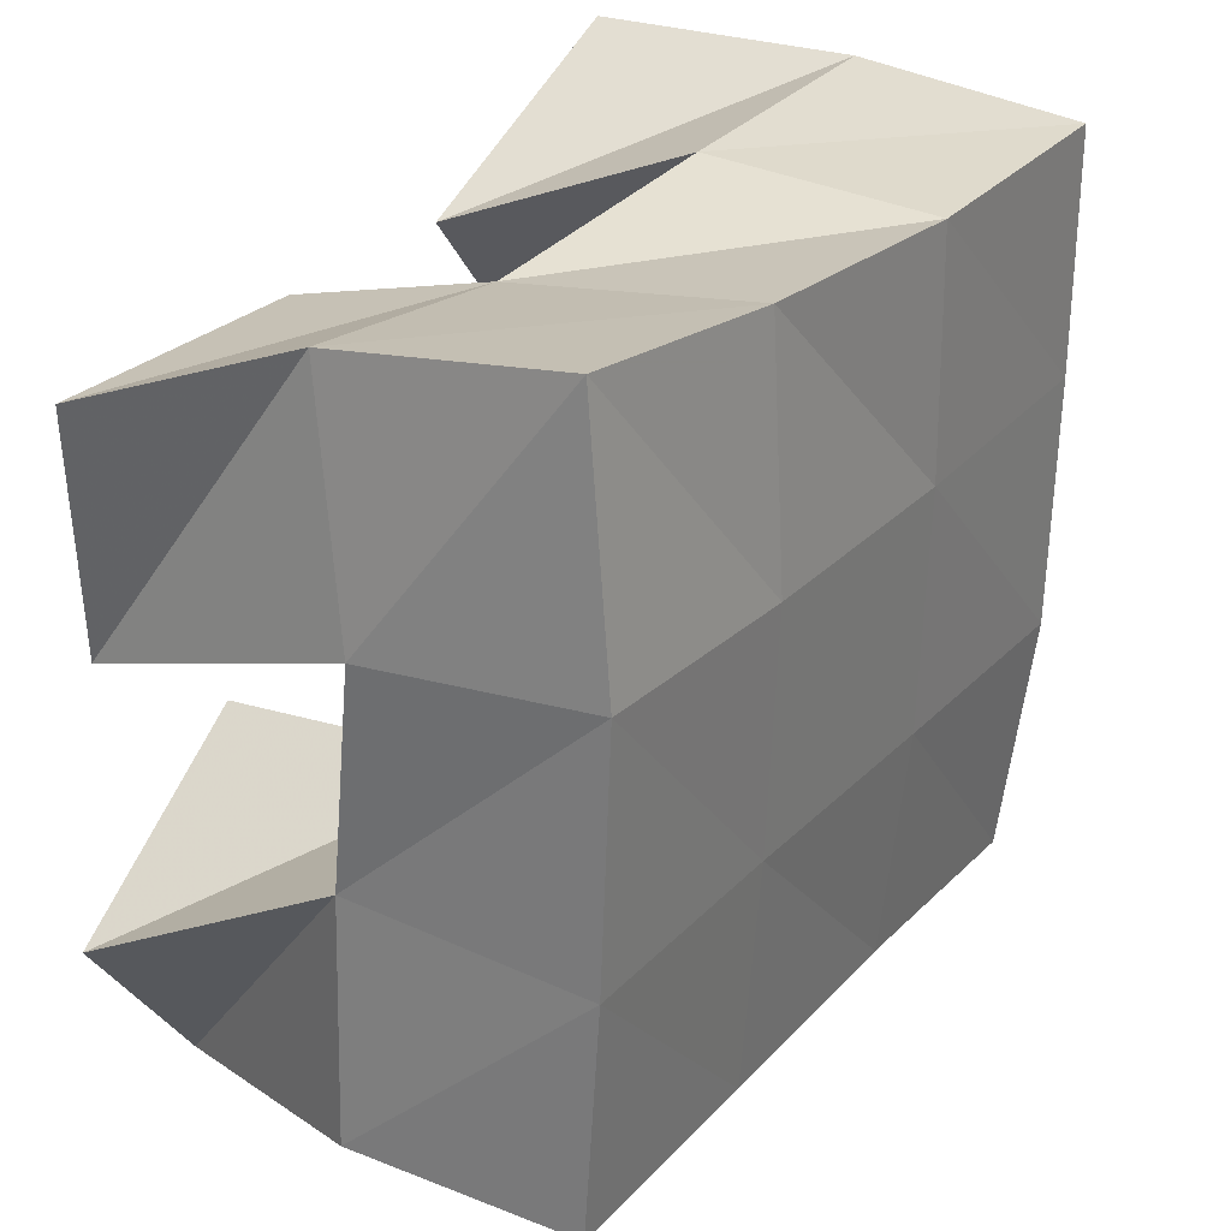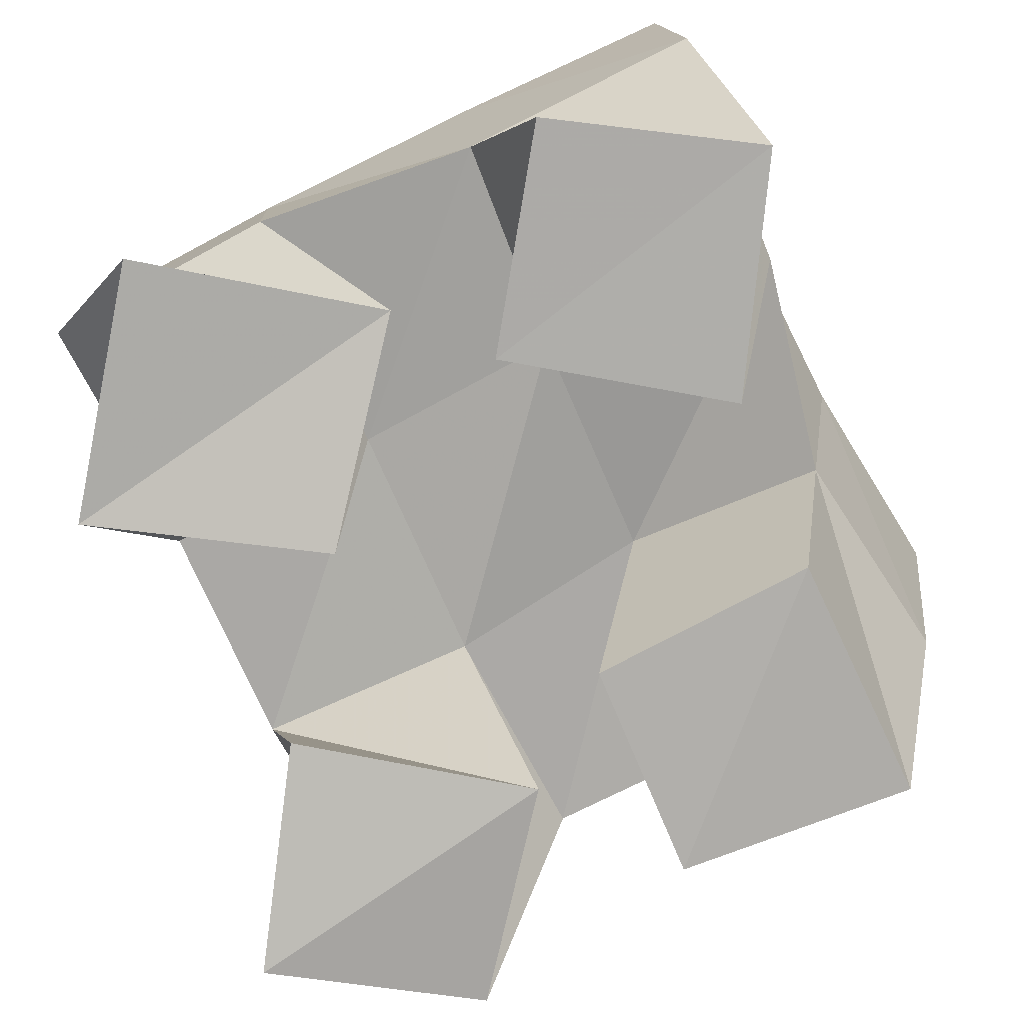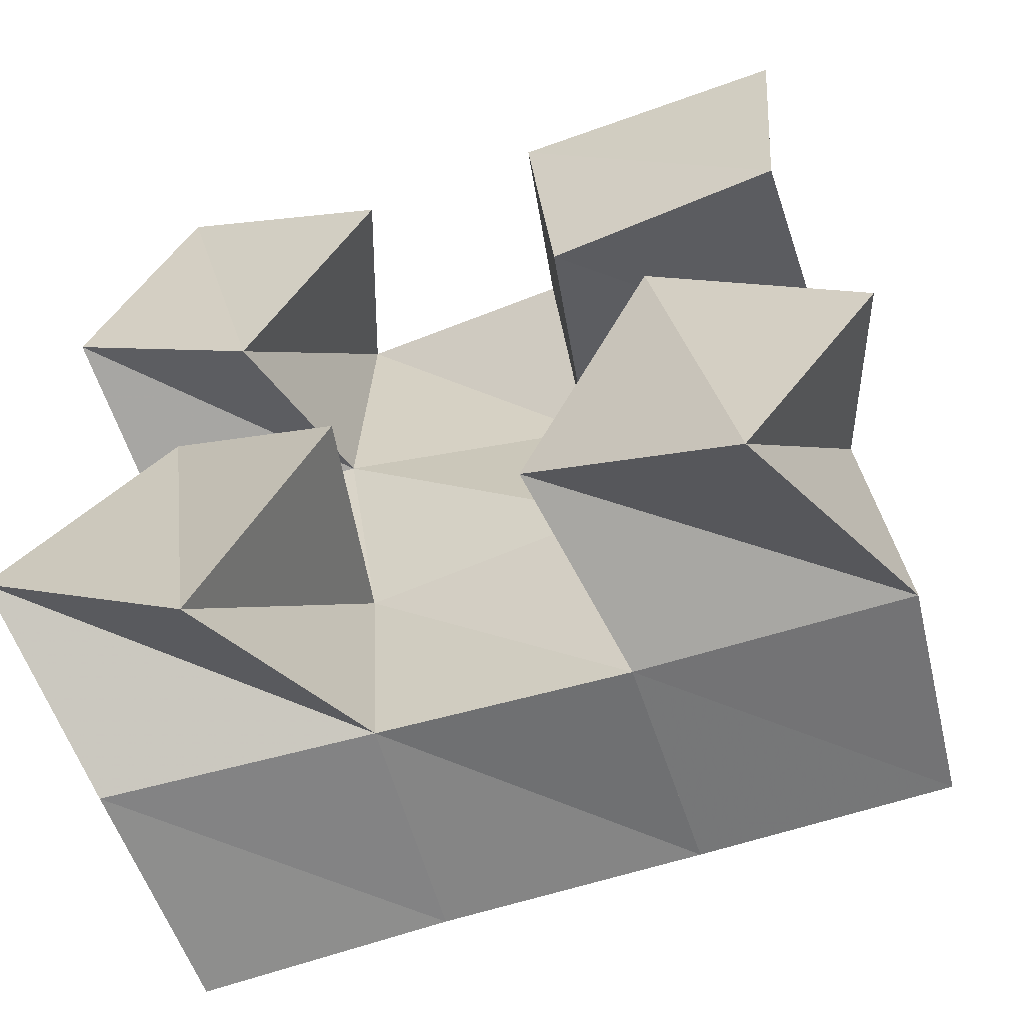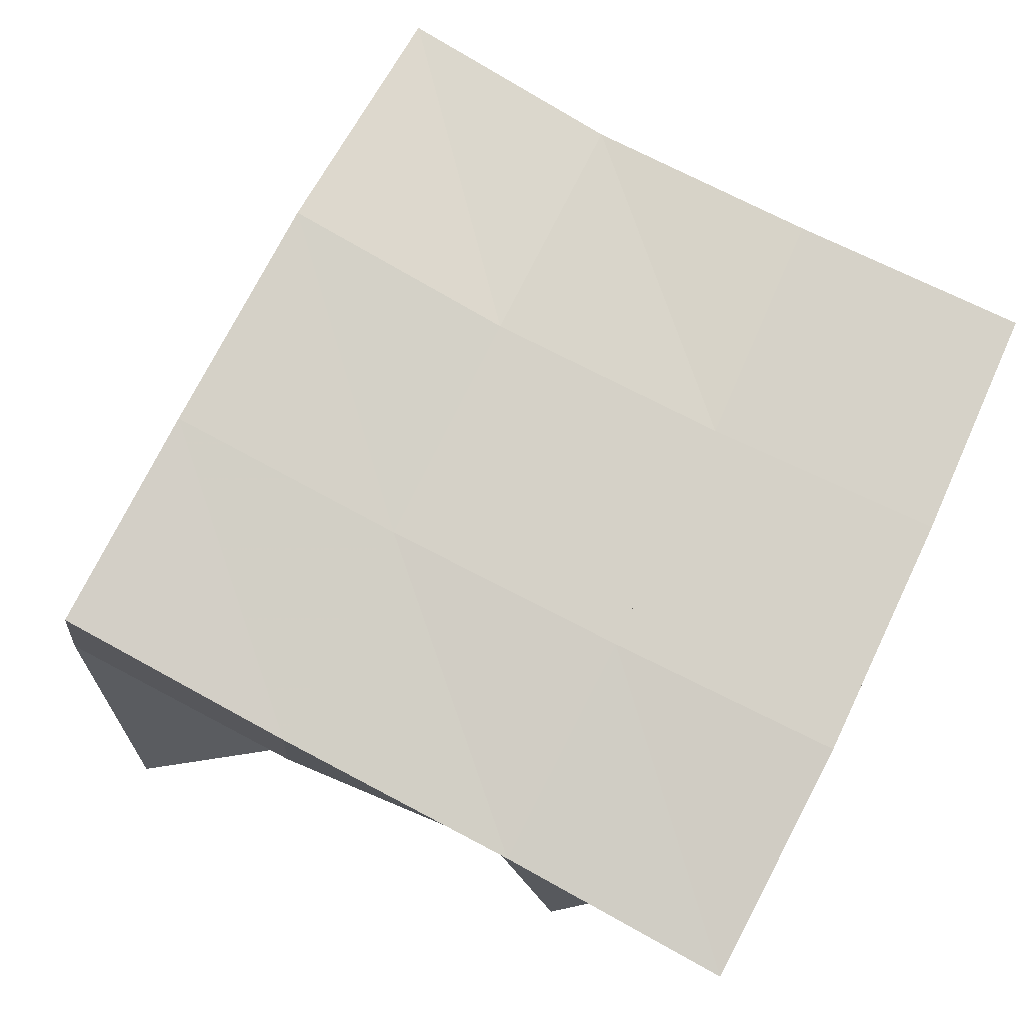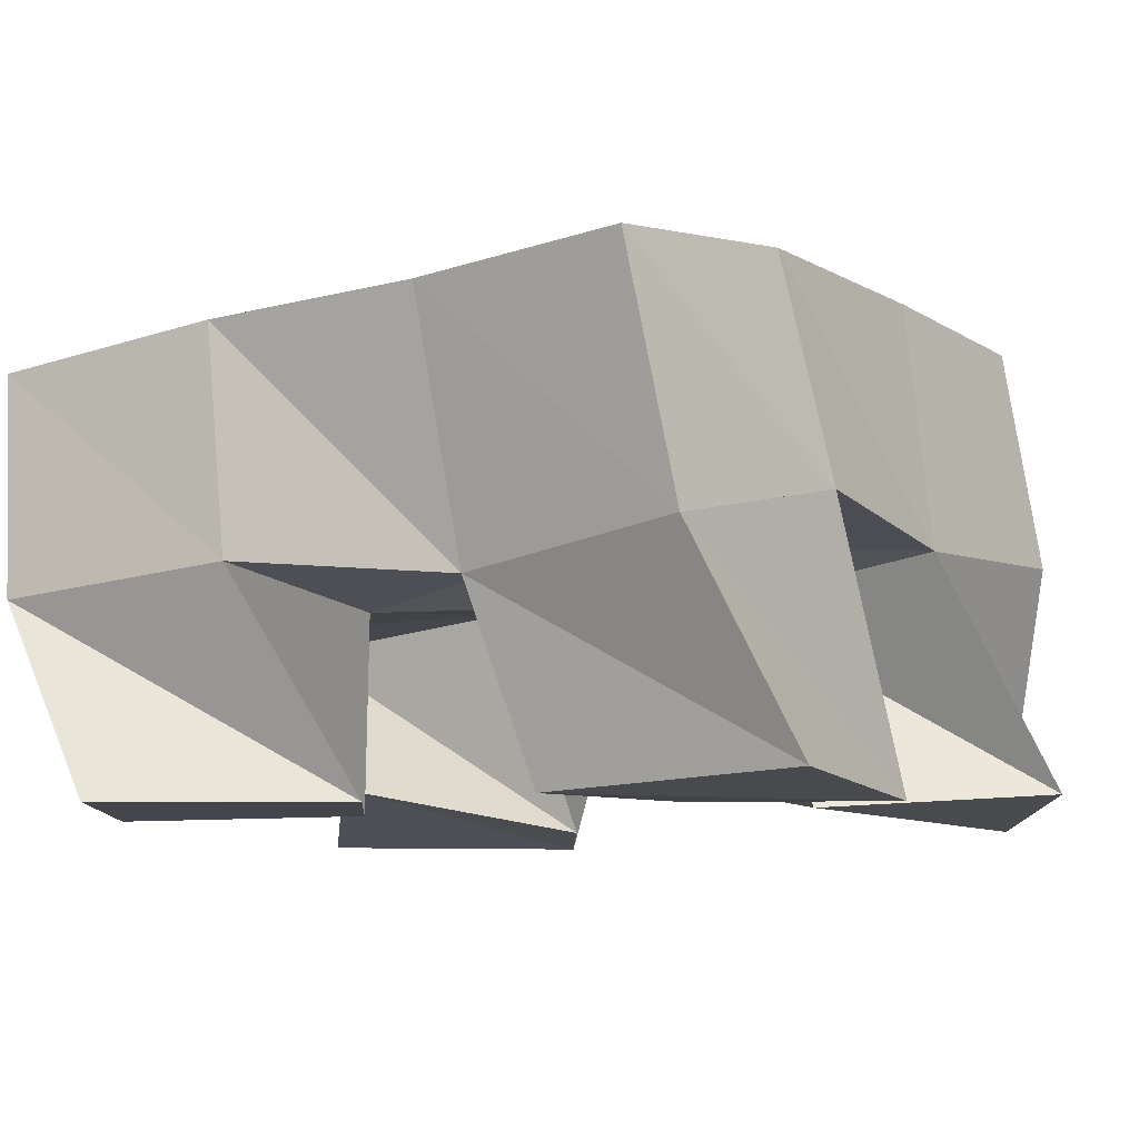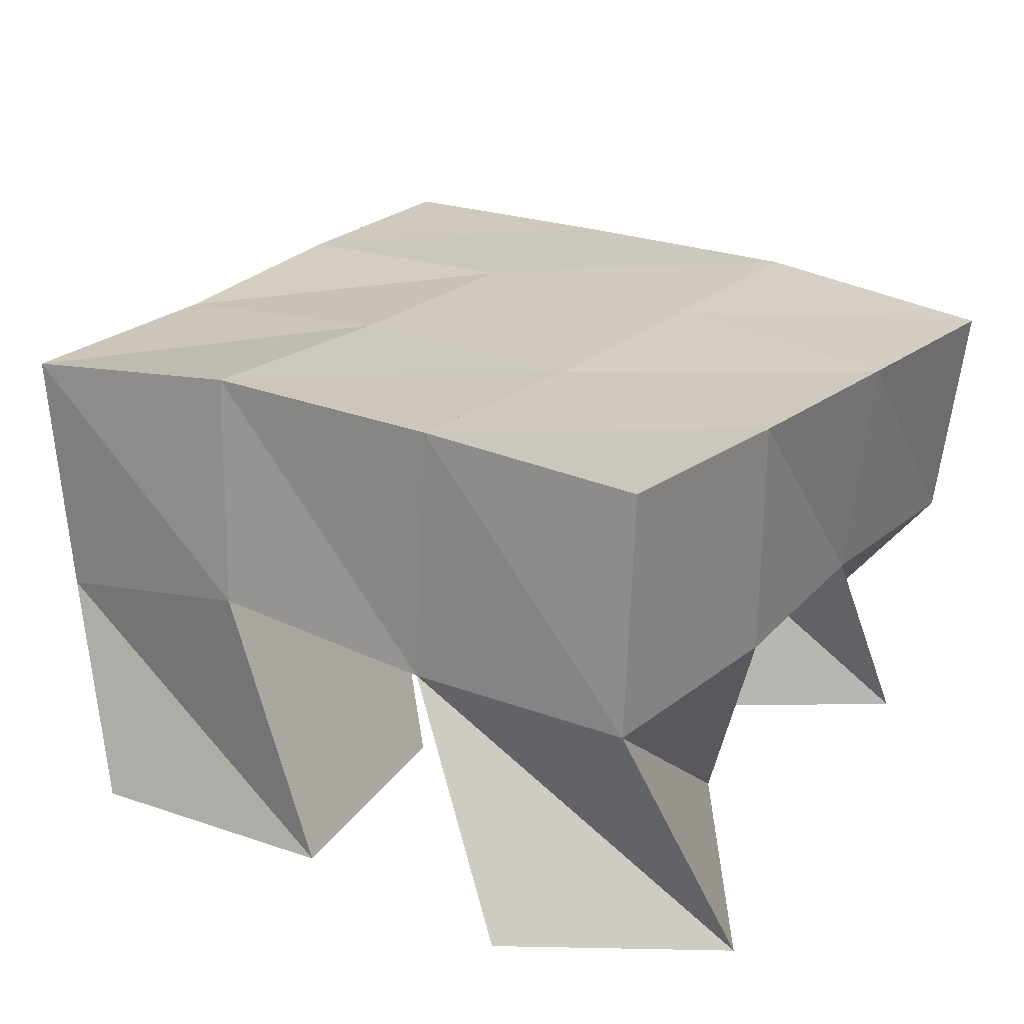
<metadata>
{"format":"obj","ext":"obj","renderer":"f3d","projection":"perspective","resolution":1024,"background":"white","views":[{"elev":32.4,"azim":128.9,"up":"+Z"},{"elev":-77.7,"azim":-66.9,"up":"+Y"},{"elev":-56.3,"azim":21.9,"up":"+Z"},{"elev":78.8,"azim":-157.5,"up":"+Y"},{"elev":-10.2,"azim":29.2,"up":"+Y"},{"elev":26.9,"azim":118.6,"up":"+Y"}]}
</metadata>
<code>
v -0.3031 0.1 0.8072
v -0.293 0.1371 0.7797
v -0.2571 0.1 0.7753
v -0.2389 0.1444 0.7828
v -0.2716 0.1089 0.8517
v -0.2975 0.143 0.8298
v -0.2305 0.1 0.8215
v -0.243 0.1478 0.8313
v -0.1848 0.1018 0.8618
v -0.1965 0.1521 0.8774
v -0.1379 0.1001 0.8619
v -0.1421 0.1559 0.8827
v -0.1894 0.1 0.9107
v -0.1987 0.1391 0.9216
v -0.135 0.102 0.913
v -0.1502 0.1439 0.9305
v -0.2964 0.1 0.8948
v -0.2944 0.1398 0.8789
v -0.2547 0.1014 0.8681
v -0.2479 0.142 0.8773
v -0.2727 0.1 0.9359
v -0.2974 0.1409 0.9308
v -0.2268 0.1 0.9108
v -0.2457 0.1442 0.93
v -0.1948 0.1075 0.7945
v -0.1887 0.1488 0.7827
v -0.1514 0.1008 0.7692
v -0.1349 0.1552 0.7875
v -0.1662 0.1015 0.8401
v -0.1903 0.1456 0.8325
v -0.1248 0.1047 0.8103
v -0.1408 0.1517 0.8363
v -0.2936 0.1862 0.7743
v -0.2439 0.191 0.7796
v -0.2979 0.1901 0.8264
v -0.2479 0.1938 0.829
v -0.3006 0.1889 0.8787
v -0.2504 0.1934 0.8795
v -0.3018 0.1877 0.9283
v -0.2513 0.1917 0.9292
v -0.1923 0.1971 0.784
v -0.1964 0.1979 0.8324
v -0.1997 0.1975 0.8822
v -0.2029 0.1919 0.9324
v -0.142 0.2032 0.7891
v -0.1461 0.2033 0.8367
v -0.1508 0.2019 0.8877
v -0.1563 0.1929 0.9395
f 1 2 4
f 3 1 4
f 2 6 8
f 4 2 8
f 6 5 7
f 8 6 7
f 5 1 3
f 7 5 3
f 8 7 3
f 4 8 3
f 2 1 5
f 6 2 5
f 9 10 12
f 11 9 12
f 10 14 16
f 12 10 16
f 14 13 15
f 16 14 15
f 13 9 11
f 15 13 11
f 16 15 11
f 12 16 11
f 10 9 13
f 14 10 13
f 17 18 20
f 19 17 20
f 18 22 24
f 20 18 24
f 22 21 23
f 24 22 23
f 21 17 19
f 23 21 19
f 24 23 19
f 20 24 19
f 18 17 21
f 22 18 21
f 25 26 28
f 27 25 28
f 26 30 32
f 28 26 32
f 30 29 31
f 32 30 31
f 29 25 27
f 31 29 27
f 32 31 27
f 28 32 27
f 26 25 29
f 30 26 29
f 2 33 34
f 4 2 34
f 33 35 36
f 34 33 36
f 35 6 8
f 36 35 8
f 6 2 4
f 8 6 4
f 36 8 4
f 34 36 4
f 33 2 6
f 35 33 6
f 6 35 36
f 8 6 36
f 35 37 38
f 36 35 38
f 37 18 20
f 38 37 20
f 18 6 8
f 20 18 8
f 38 20 8
f 36 38 8
f 35 6 18
f 37 35 18
f 18 37 38
f 20 18 38
f 37 39 40
f 38 37 40
f 39 22 24
f 40 39 24
f 22 18 20
f 24 22 20
f 40 24 20
f 38 40 20
f 37 18 22
f 39 37 22
f 4 34 41
f 26 4 41
f 34 36 42
f 41 34 42
f 36 8 30
f 42 36 30
f 8 4 26
f 30 8 26
f 42 30 26
f 41 42 26
f 34 4 8
f 36 34 8
f 8 36 42
f 30 8 42
f 36 38 43
f 42 36 43
f 38 20 10
f 43 38 10
f 20 8 30
f 10 20 30
f 43 10 30
f 42 43 30
f 36 8 20
f 38 36 20
f 20 38 43
f 10 20 43
f 38 40 44
f 43 38 44
f 40 24 14
f 44 40 14
f 24 20 10
f 14 24 10
f 44 14 10
f 43 44 10
f 38 20 24
f 40 38 24
f 26 41 45
f 28 26 45
f 41 42 46
f 45 41 46
f 42 30 32
f 46 42 32
f 30 26 28
f 32 30 28
f 46 32 28
f 45 46 28
f 41 26 30
f 42 41 30
f 30 42 46
f 32 30 46
f 42 43 47
f 46 42 47
f 43 10 12
f 47 43 12
f 10 30 32
f 12 10 32
f 47 12 32
f 46 47 32
f 42 30 10
f 43 42 10
f 10 43 47
f 12 10 47
f 43 44 48
f 47 43 48
f 44 14 16
f 48 44 16
f 14 10 12
f 16 14 12
f 48 16 12
f 47 48 12
f 43 10 14
f 44 43 14

</code>
